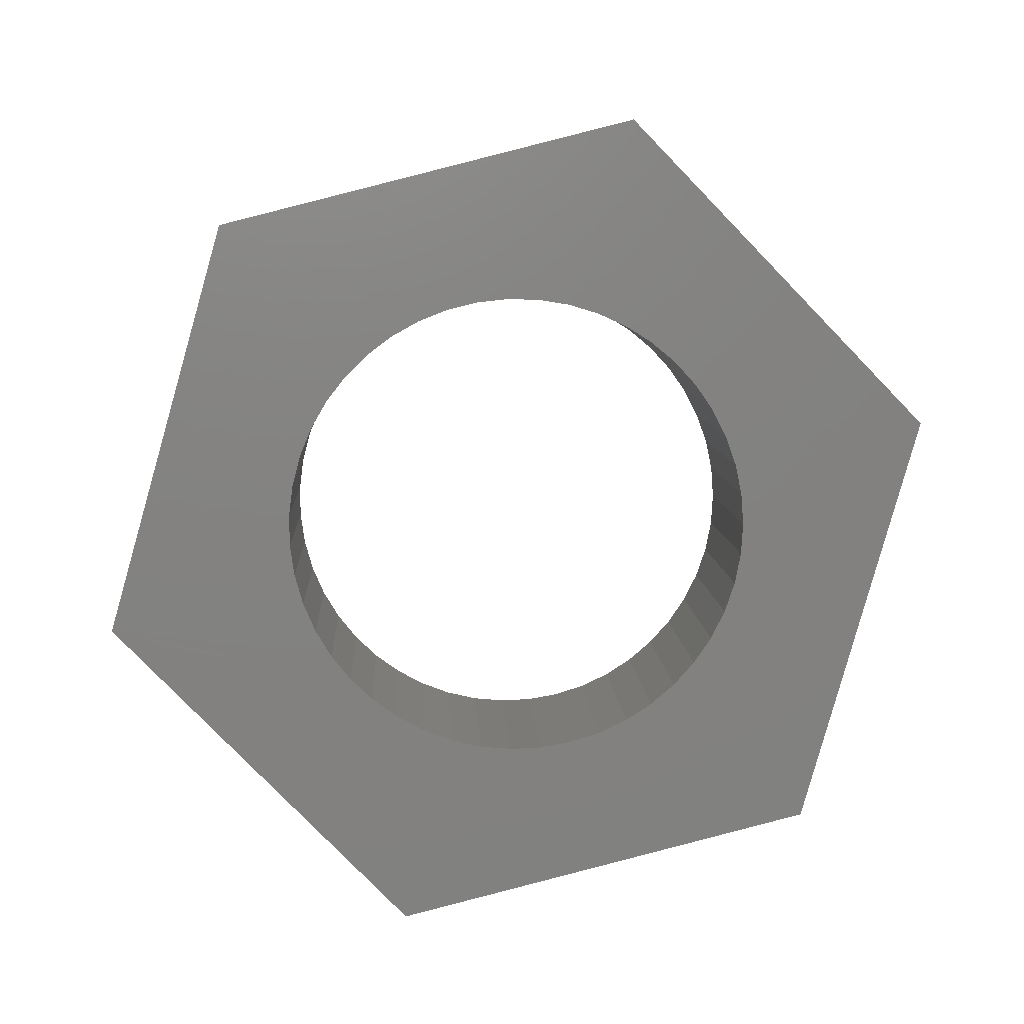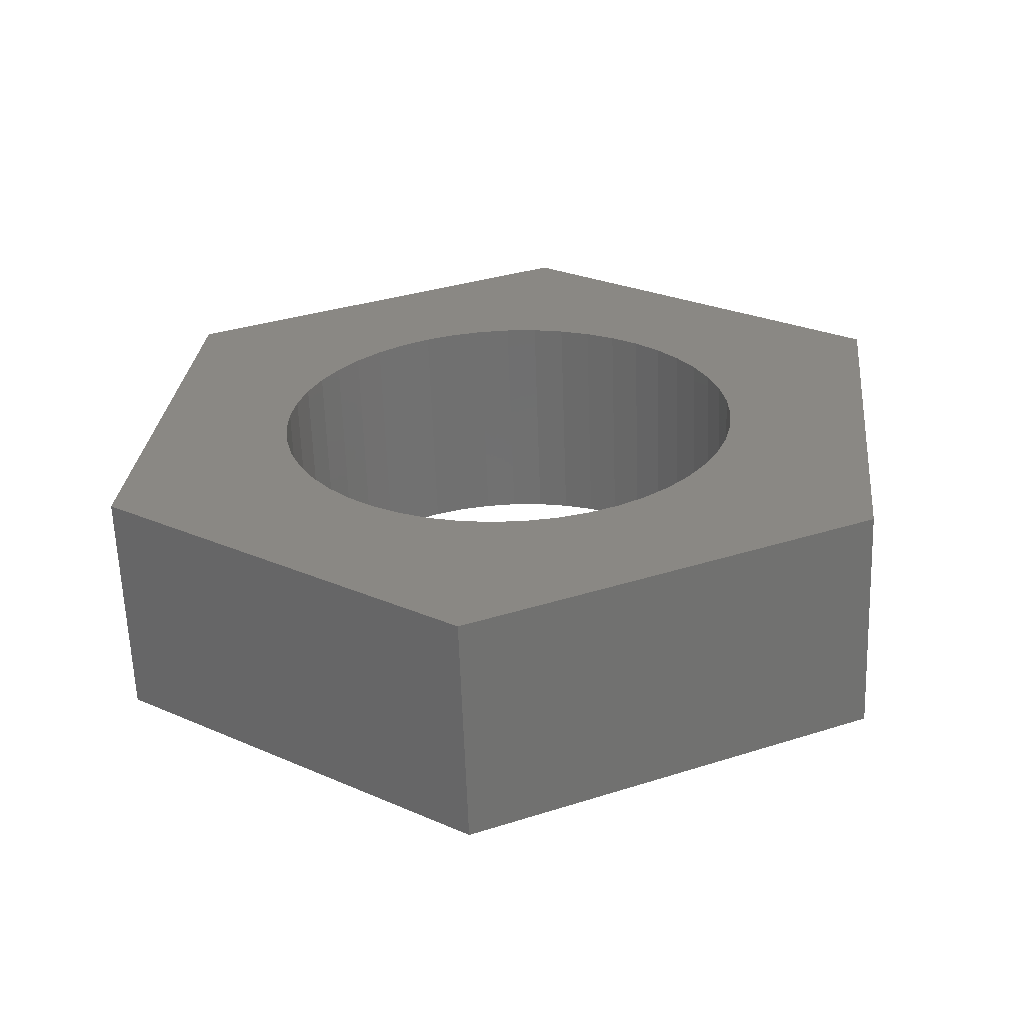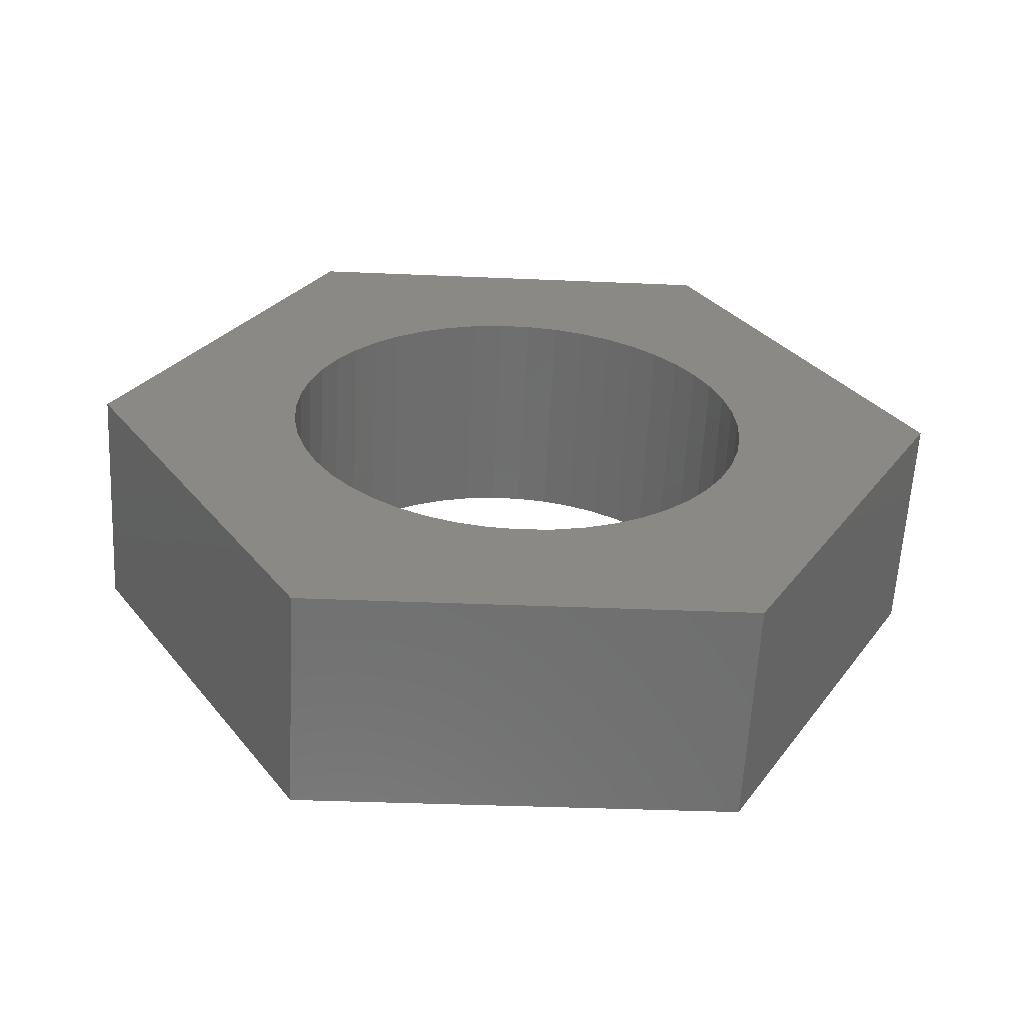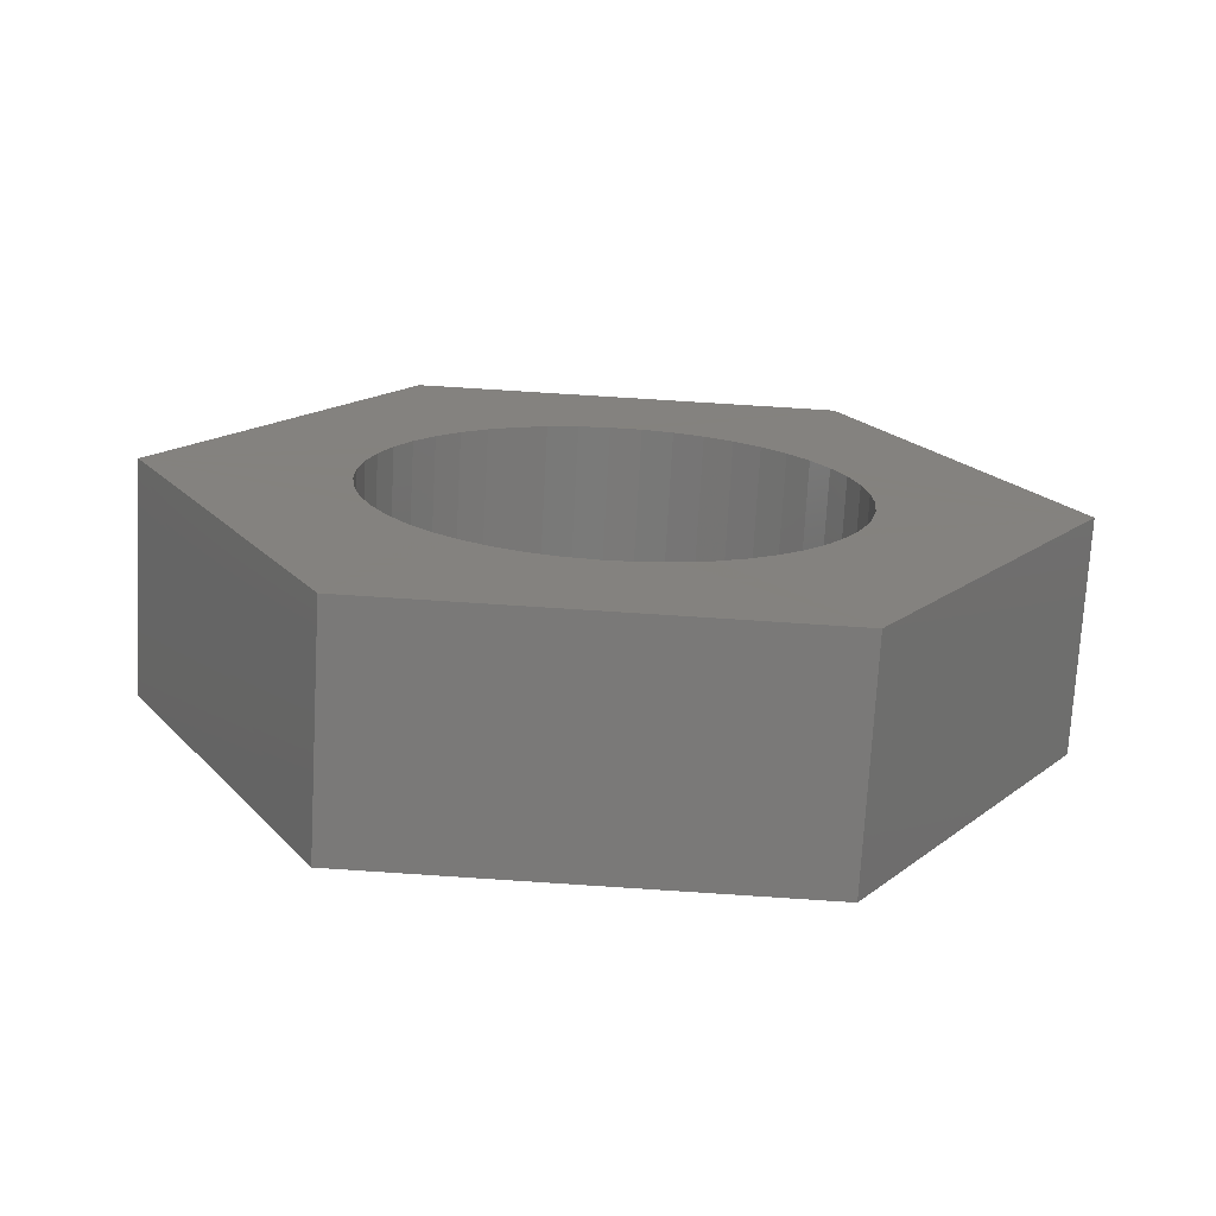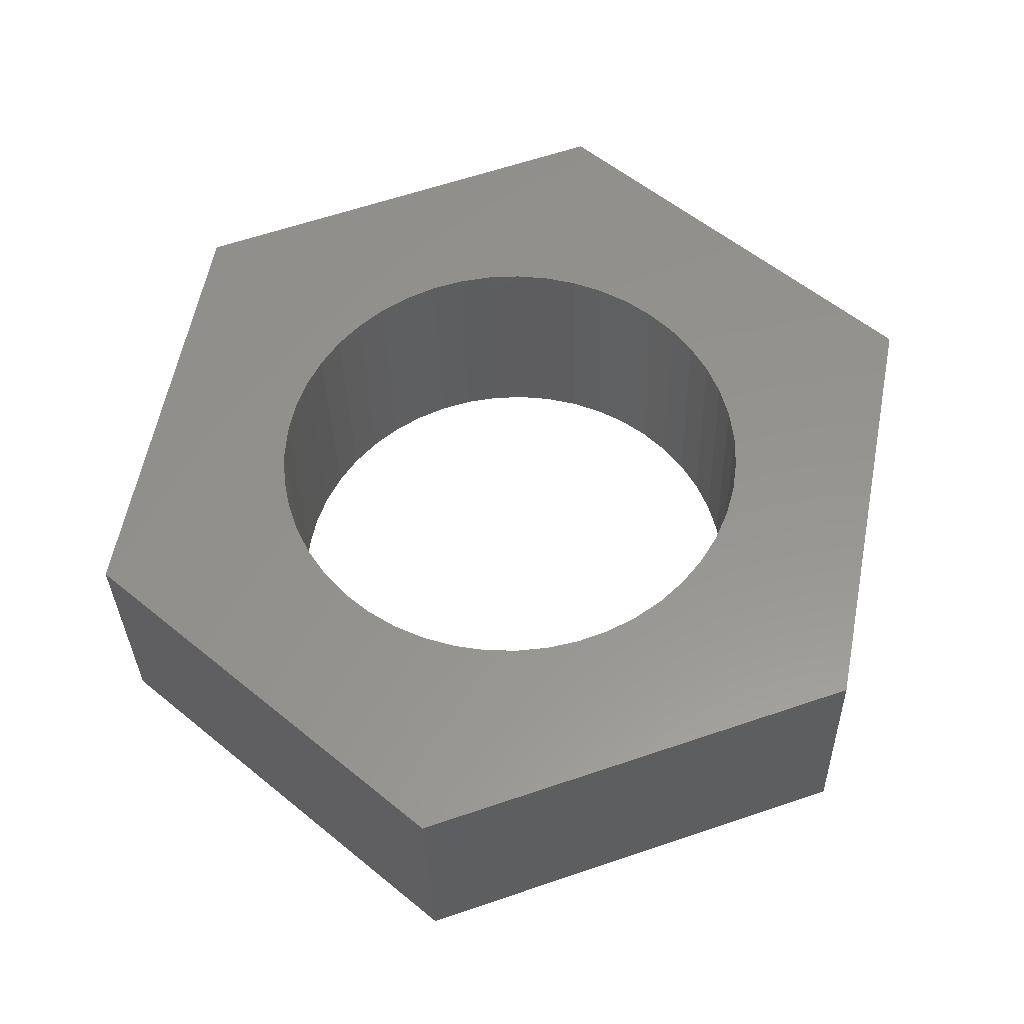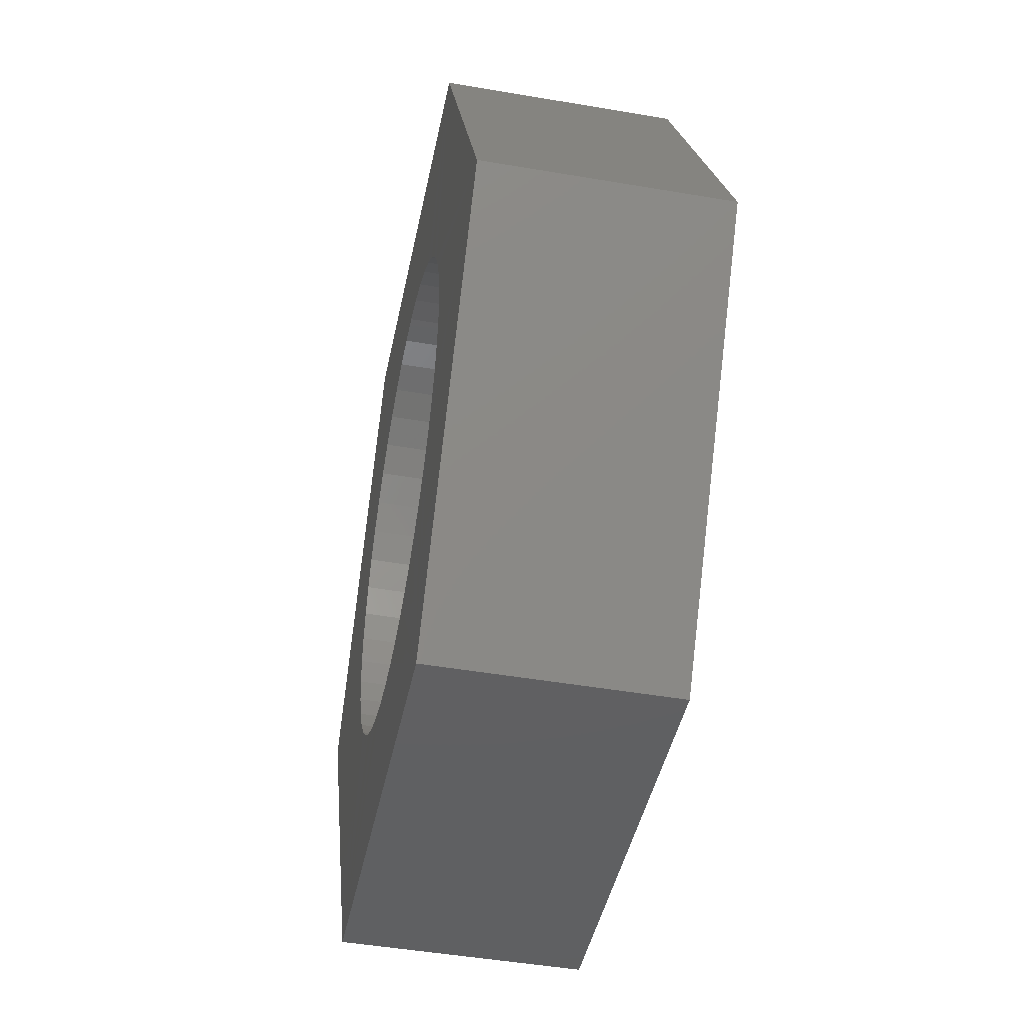
<metadata>
{"format":"stl","ext":"stl","renderer":"f3d","projection":"perspective","resolution":1024,"background":"white","views":[{"elev":-79.6,"azim":-5.4,"up":"+Y"},{"elev":24.8,"azim":-103.6,"up":"+Y"},{"elev":31.4,"azim":99.1,"up":"+Y"},{"elev":19.1,"azim":102.5,"up":"+Y"},{"elev":60.7,"azim":21.3,"up":"+Y"},{"elev":-61.4,"azim":-98.2,"up":"+Z"}]}
</metadata>
<code>
# stl→obj: 100 verts, 212 faces
v 2511 1429 1398
v 2513 1436 1411
v 2514 1429 1411
v 2511 1436 1398
v 2503 1436 1419
v 2491 1436 1415
v 2503 1429 1420
v 2491 1429 1415
v 2503 1429 1414
v 2504 1429 1413
v 2500 1429 1414
v 2501 1429 1414
v 2502 1429 1414
v 2505 1429 1413
v 2506 1429 1412
v 2498 1429 1413
v 2499 1429 1414
v 2507 1429 1411
v 2507 1429 1410
v 2508 1429 1409
v 2508 1429 1408
v 2508 1429 1407
v 2508 1429 1406
v 2508 1429 1405
v 2503 1436 1413
v 2504 1436 1413
v 2502 1436 1413
v 2504 1436 1412
v 2501 1436 1413
v 2505 1436 1412
v 2500 1436 1413
v 2506 1436 1411
v 2499 1436 1413
v 2507 1436 1411
v 2498 1436 1413
v 2507 1436 1410
v 2497 1429 1413
v 2497 1436 1412
v 2488 1435 1402
v 2489 1428 1402
v 2494 1428 1409
v 2495 1429 1410
v 2495 1429 1411
v 2496 1429 1412
v 2497 1429 1412
v 2494 1428 1407
v 2494 1428 1408
v 2508 1436 1409
v 2496 1436 1412
v 2508 1436 1408
v 2496 1436 1411
v 2508 1436 1407
v 2495 1436 1411
v 2508 1436 1406
v 2494 1436 1410
v 2508 1429 1404
v 2508 1436 1405
v 2494 1435 1409
v 2508 1436 1404
v 2494 1435 1408
v 2507 1429 1403
v 2507 1436 1403
v 2494 1435 1407
v 2507 1429 1402
v 2507 1436 1402
v 2494 1428 1406
v 2494 1435 1406
v 2506 1429 1401
v 2506 1436 1402
v 2494 1428 1405
v 2494 1435 1405
v 2505 1429 1401
v 2506 1436 1401
v 2494 1428 1404
v 2494 1435 1404
v 2504 1428 1400
v 2505 1436 1400
v 2494 1435 1403
v 2499 1428 1394
v 2503 1428 1400
v 2504 1435 1400
v 2495 1428 1403
v 2495 1435 1402
v 2502 1428 1399
v 2503 1435 1399
v 2496 1428 1402
v 2502 1435 1399
v 2496 1428 1401
v 2496 1435 1401
v 2501 1428 1399
v 2501 1435 1399
v 2497 1428 1401
v 2497 1435 1400
v 2500 1428 1399
v 2500 1435 1399
v 2498 1428 1400
v 2499 1428 1400
v 2499 1435 1399
v 2498 1435 1399
v 2498 1435 1393
f 1 2 3
f 4 2 1
f 5 6 7
f 6 8 7
f 3 5 7
f 9 10 7
f 11 12 7
f 12 13 7
f 13 9 7
f 10 14 7
f 14 15 7
f 15 3 7
f 8 16 7
f 16 17 7
f 17 11 7
f 2 5 3
f 18 19 3
f 15 15 3
f 15 18 3
f 19 20 3
f 20 21 3
f 21 22 3
f 22 23 3
f 23 24 3
f 24 1 3
f 9 25 10
f 25 26 10
f 26 14 10
f 13 27 9
f 27 25 9
f 26 28 14
f 28 15 14
f 12 29 13
f 29 27 13
f 28 30 15
f 30 15 15
f 11 31 12
f 31 29 12
f 30 32 15
f 32 18 15
f 17 33 11
f 33 31 11
f 32 34 18
f 34 19 18
f 16 35 17
f 35 33 17
f 34 36 19
f 36 20 19
f 8 37 16
f 37 38 16
f 38 35 16
f 6 39 8
f 39 40 8
f 41 42 8
f 42 43 8
f 43 44 8
f 44 45 8
f 45 37 8
f 40 46 8
f 46 47 8
f 47 41 8
f 36 48 20
f 48 21 20
f 45 49 37
f 49 38 37
f 48 50 21
f 50 22 21
f 44 51 45
f 51 49 45
f 50 52 22
f 52 23 22
f 43 53 44
f 53 51 44
f 52 54 23
f 54 24 23
f 42 55 43
f 55 53 43
f 56 1 24
f 54 57 24
f 57 56 24
f 41 58 42
f 58 55 42
f 56 1 56
f 57 59 56
f 59 56 56
f 47 60 41
f 60 58 41
f 61 1 56
f 59 62 56
f 62 61 56
f 46 63 47
f 63 60 47
f 64 1 61
f 62 65 61
f 65 64 61
f 40 66 46
f 66 67 46
f 67 63 46
f 68 1 64
f 65 69 64
f 69 68 64
f 40 70 66
f 70 71 66
f 71 67 66
f 72 1 68
f 69 73 68
f 73 72 68
f 40 74 70
f 74 75 70
f 75 71 70
f 76 1 72
f 73 77 72
f 77 76 72
f 40 74 74
f 74 78 74
f 78 75 74
f 79 4 1
f 76 79 1
f 80 79 76
f 77 81 76
f 81 80 76
f 40 82 74
f 82 83 74
f 83 78 74
f 84 79 80
f 81 85 80
f 85 84 80
f 40 86 82
f 86 83 82
f 83 83 82
f 84 79 84
f 85 87 84
f 87 84 84
f 40 88 86
f 88 89 86
f 89 83 86
f 90 79 84
f 87 91 84
f 91 90 84
f 40 92 88
f 92 93 88
f 93 89 88
f 94 79 90
f 91 95 90
f 95 94 90
f 79 96 92
f 40 79 92
f 96 93 92
f 93 93 92
f 97 79 94
f 95 98 94
f 98 97 94
f 79 97 96
f 97 99 96
f 99 93 96
f 98 99 97
f 39 100 40
f 100 79 40
f 100 4 79
f 2 32 5
f 32 30 5
f 30 28 5
f 28 26 5
f 26 25 5
f 25 27 5
f 27 29 5
f 29 31 5
f 31 33 5
f 33 6 5
f 48 36 2
f 36 34 2
f 34 32 2
f 54 52 2
f 52 50 2
f 50 48 2
f 4 59 2
f 59 57 2
f 57 54 2
f 35 6 33
f 38 6 35
f 58 60 6
f 60 39 6
f 38 49 6
f 49 51 6
f 51 53 6
f 53 55 6
f 55 58 6
f 4 62 59
f 4 65 62
f 63 39 60
f 4 69 65
f 67 39 63
f 4 73 69
f 71 39 67
f 4 77 73
f 75 39 71
f 4 81 77
f 78 39 75
f 100 85 4
f 85 81 4
f 83 39 78
f 100 87 85
f 83 39 83
f 100 91 87
f 89 39 83
f 100 95 91
f 100 39 89
f 93 100 89
f 100 98 95
f 93 100 93
f 100 99 98
f 99 100 93

</code>
